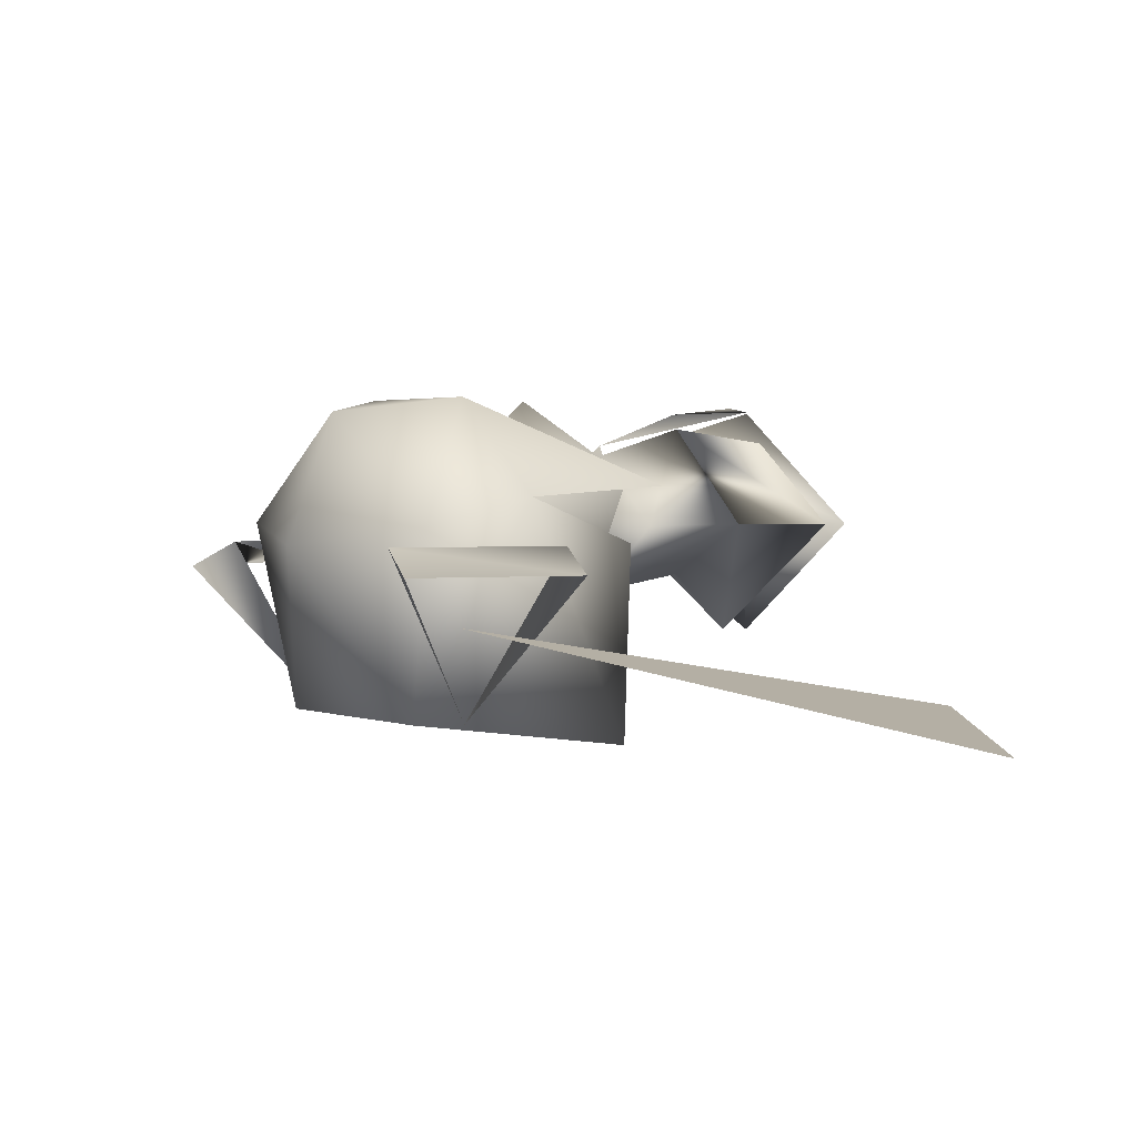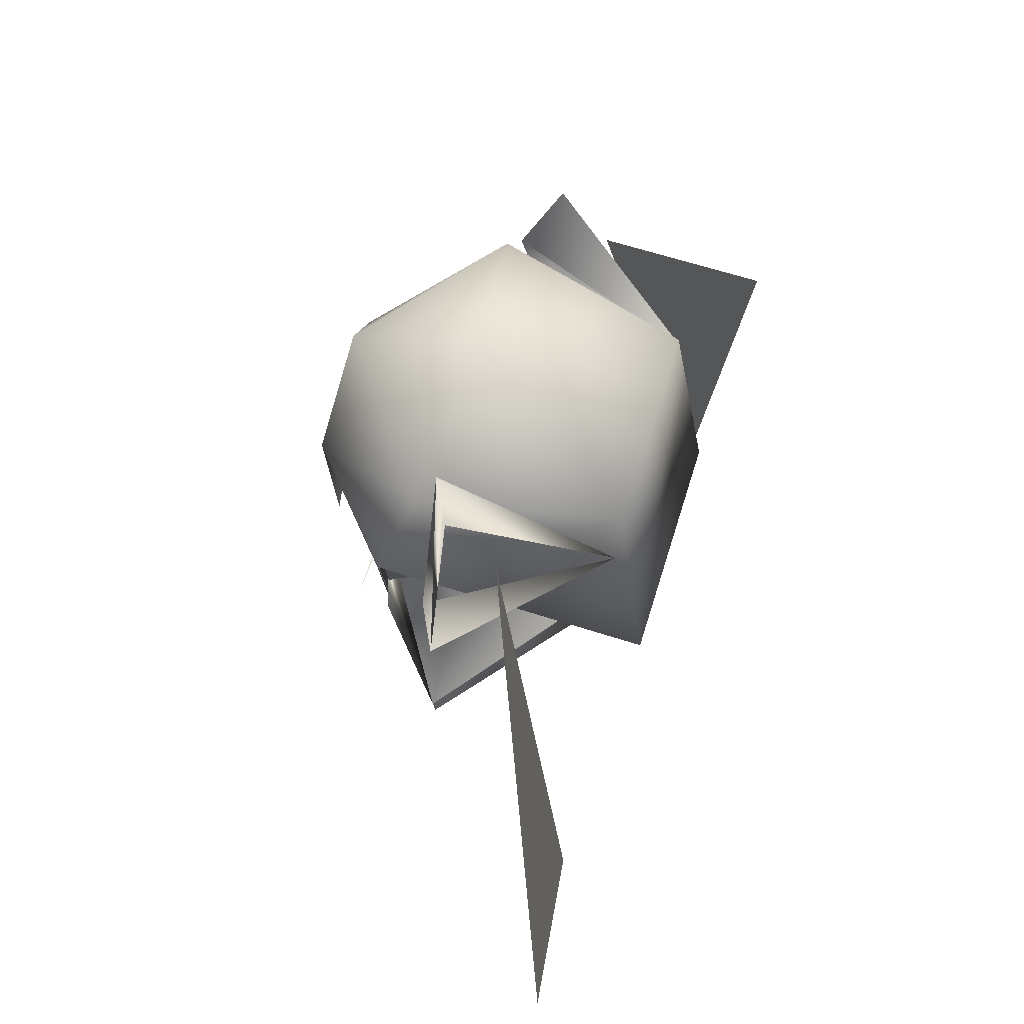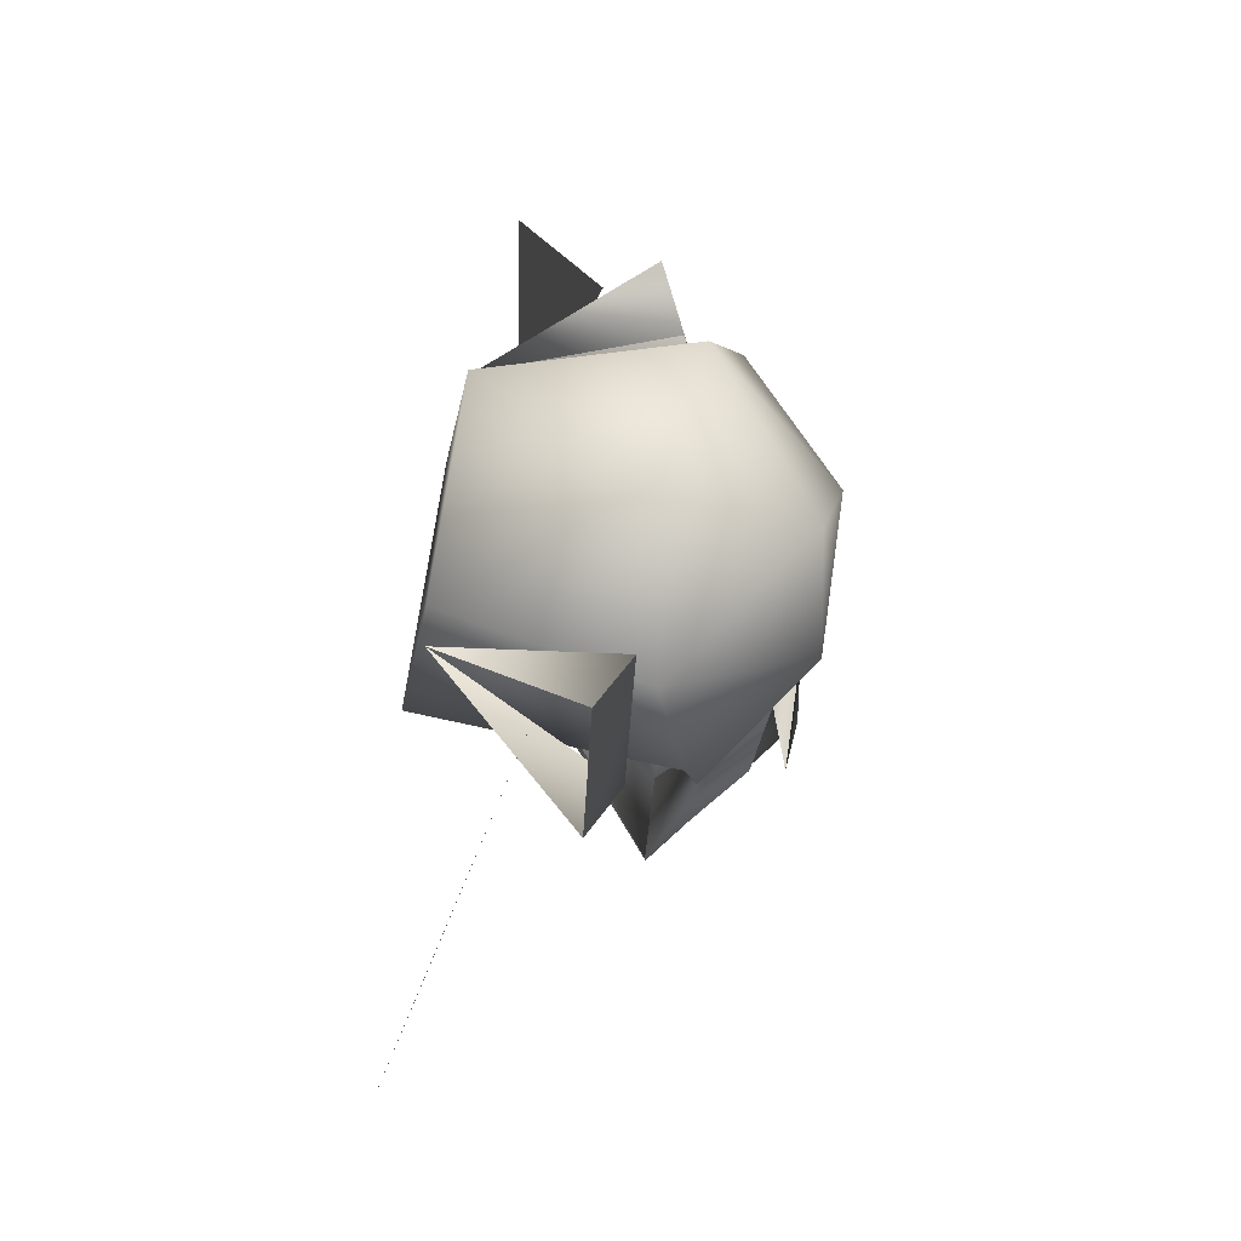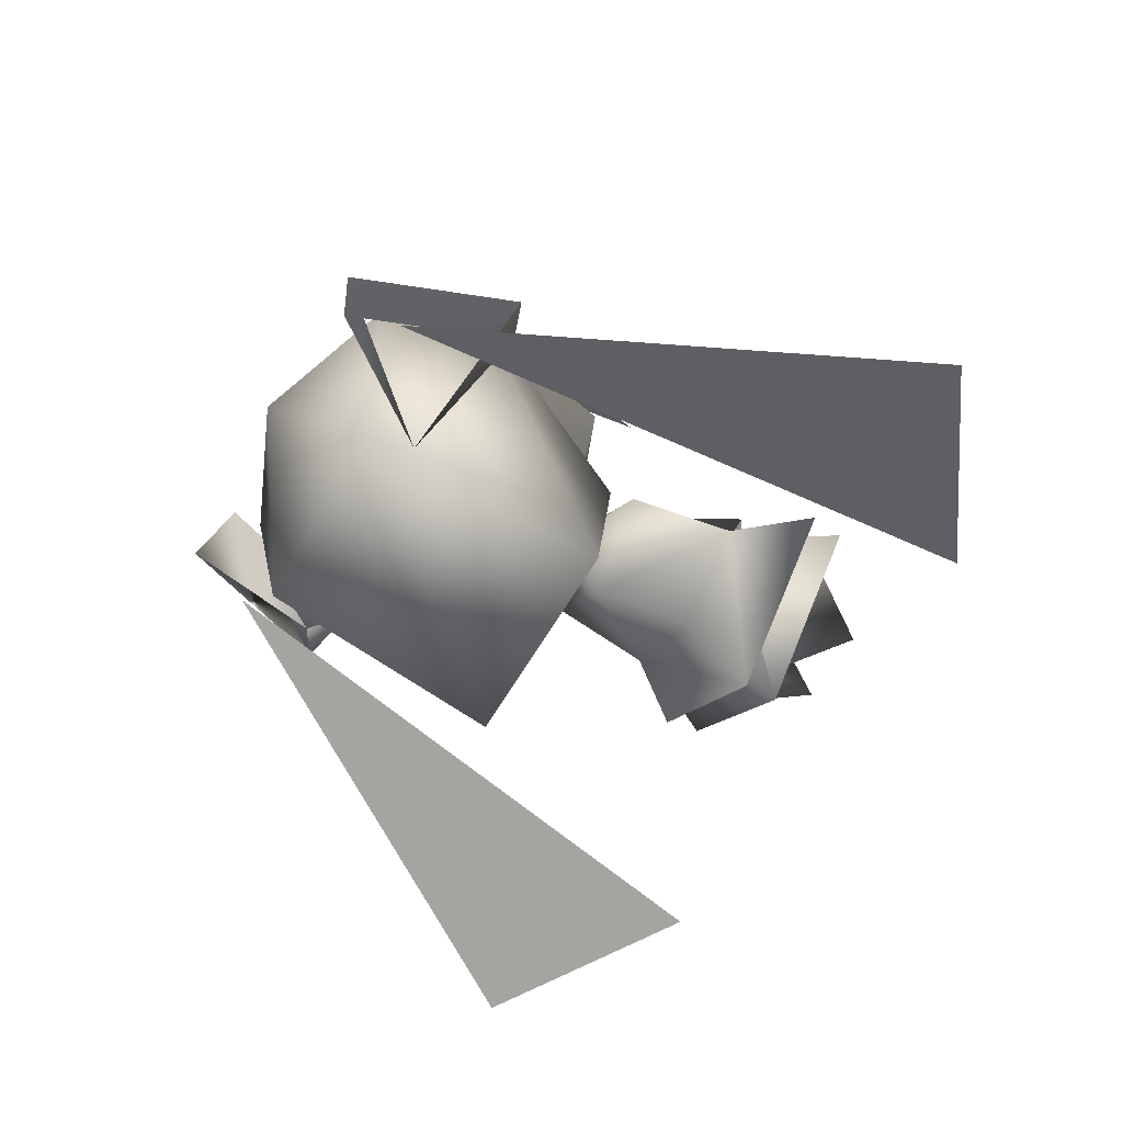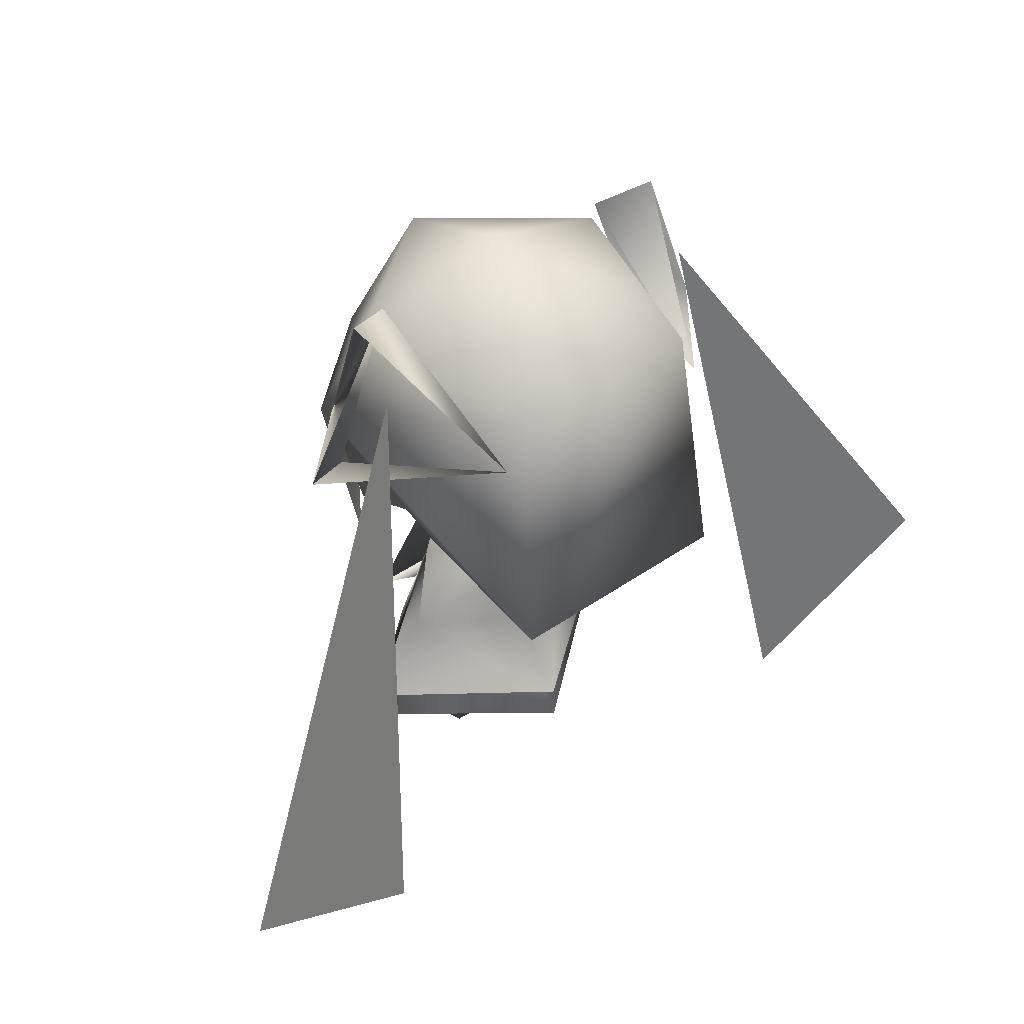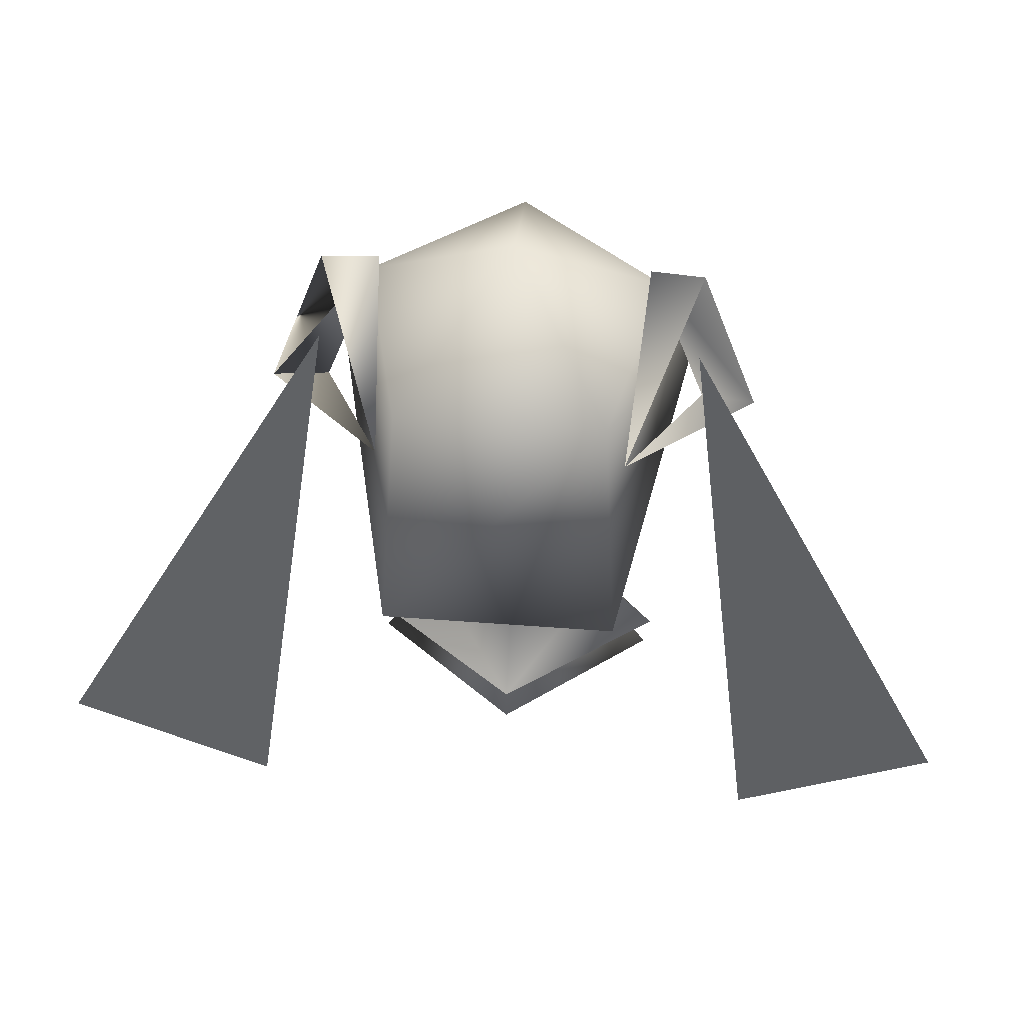
<metadata>
{"format":"obj","ext":"obj","renderer":"f3d","projection":"perspective","resolution":1024,"background":"white","views":[{"elev":2.3,"azim":-129.9,"up":"+Z"},{"elev":64.9,"azim":107.2,"up":"+Y"},{"elev":71.5,"azim":-81.7,"up":"+Y"},{"elev":-57.9,"azim":-119.1,"up":"+Z"},{"elev":44.0,"azim":140.8,"up":"+Y"},{"elev":48.0,"azim":-175.1,"up":"+Y"}]}
</metadata>
<code>
o miku_01
v 0.1764 0 0
v -0.1764 0 0
v 0.2731 0.156 0.1069
v -1e-06 0.2268 0.2784
v 0 0.05271 0.1206
v 0 0.1534 -0.4283
v 0.3809 0.5184 0.06418
v -1e-06 0.5695 0.2593
v -1e-06 0.2769 0.237
v -0.2731 0.156 0.1069
v -0.3809 0.5184 0.06418
v 0.231 -0.4752 -0.000328
v 0.09412 -0.6657 -0.000459
v 1e-06 -0.4751 -0.1491
v 0 -0.4753 0.1484
v 1e-06 -0.4751 -0.1491
v -0.09412 -0.6657 -0.00046
v -0.231 -0.4752 -0.000328
v 0 -0.4753 0.1484
v 0.1851 0.06688 -0.03985
v 0.2536 0.1461 -0.4799
v 0.3947 0.5184 0.06803
v -0.1851 0.06688 -0.03985
v -0.3947 0.5184 0.06803
v -0.2536 0.1461 -0.4799
v -0.2192 0.6915 -0.4006
v -0.3171 0.729 0.007959
v -1e-06 0.8532 -0.03372
v 0.2192 0.6915 -0.4006
v 0.3171 0.729 0.00796
v -0.1595 0.5182 0.2775
v -1e-06 0.7396 0.2452
v 0.1595 0.5182 0.2775
v 0 -0.2421 0.2226
v 0.2118 -0.2419 -0.000167
v 0.1764 0 0
v 0 -0.000108 0.1568
v 0 0.08068 5.6e-05
v 0 0.000108 -0.1566
v 1e-06 -0.2418 -0.1223
v 0 -0.2421 0.2054
v 0 -0.4754 0.2641
v 0.3272 -0.4752 -0.000327
v 0.1906 -0.2419 -0.000167
v 1e-06 -0.475 -0.2647
v 0 -0.2418 -0.1051
v -0.1764 0 0
v -0.2118 -0.2419 -0.000167
v -0.3272 -0.4752 -0.000329
v -0.1906 -0.2419 -0.000167
v 0.2885 0.8022 -0.0324
v 0.4178 0.447 -0.03264
v 0.5305 0.4881 -0.08853
v -0.1275 -0.3486 0.2619
v 0.1275 -0.3486 0.2619
v 0 -0.000125 0.1807
v -0.08417 0.04068 0.1041
v 0.08417 0.04068 0.1041
v 0.5815 -0.5566 -0.4138
v 0.9998 -0.2686 -0.4711
v 0.3996 0.7109 -0.19
v -0.4012 0.8433 -0.08828
v -0.2885 0.8022 -0.0324
v -0.2594 0.5907 -0.4031
v 0.2969 0.07371 0.08891
v -0.2969 0.07371 0.08891
v 0.1836 0.277 0.2476
v 0.3404 -0.3974 -0.000274
v 1e-06 -0.3973 -0.2613
v -0.3404 -0.3974 -0.000275
v 0.2594 0.5907 -0.4031
v 0.4012 0.8433 -0.08828
v 0 -0.4171 0.2755
v -0.5305 0.488 -0.08853
v -0.4178 0.447 -0.03264
v -0.5815 -0.5566 -0.4138
v -0.9998 -0.2686 -0.4711
v -0.3996 0.7109 -0.19
v 0.1247 -0.3976 0.1887
v -0.1247 -0.3976 0.1887
f 3 4 5
f 3 5 6
f 7 8 9
f 3 7 9
f 4 3 9
f 6 7 3
f 5 4 10
f 6 5 10
f 9 8 11
f 9 11 10
f 9 10 4
f 10 11 6
f 12 13 14
f 14 13 15
f 15 13 12
f 16 17 18
f 19 17 16
f 18 17 19
f 20 21 22
f 23 24 25
f 26 25 24
f 27 28 26
f 22 21 29
f 29 28 30
f 31 32 27
f 30 32 33
f 33 32 31
f 28 27 32
f 30 28 32
f 21 25 26
f 26 28 29
f 25 21 20
f 20 22 24
f 30 22 29
f 27 26 24
f 22 30 33
f 24 31 27
f 29 21 26
f 23 25 20
f 23 20 24
f 34 35 36
f 37 36 38
f 37 34 36
f 36 39 38
f 35 40 39
f 36 35 39
f 41 42 43
f 44 41 43
f 44 43 45
f 46 35 45
f 43 42 45
f 47 48 34
f 38 47 37
f 47 34 37
f 38 39 47
f 39 40 48
f 39 48 47
f 49 42 41
f 49 41 50
f 45 49 50
f 45 48 46
f 45 42 49
f 51 52 53
f 54 55 56
f 57 56 58
f 59 60 61
f 62 63 64
f 33 65 22
f 24 66 31
f 31 67 33
f 68 35 34
f 35 68 69
f 40 35 69
f 69 70 48
f 69 48 40
f 71 52 53
f 72 51 71
f 53 51 72
f 55 73 54
f 74 75 64
f 63 75 74
f 62 63 74
f 76 77 78
f 34 68 79
f 70 48 34
f 80 70 34

</code>
